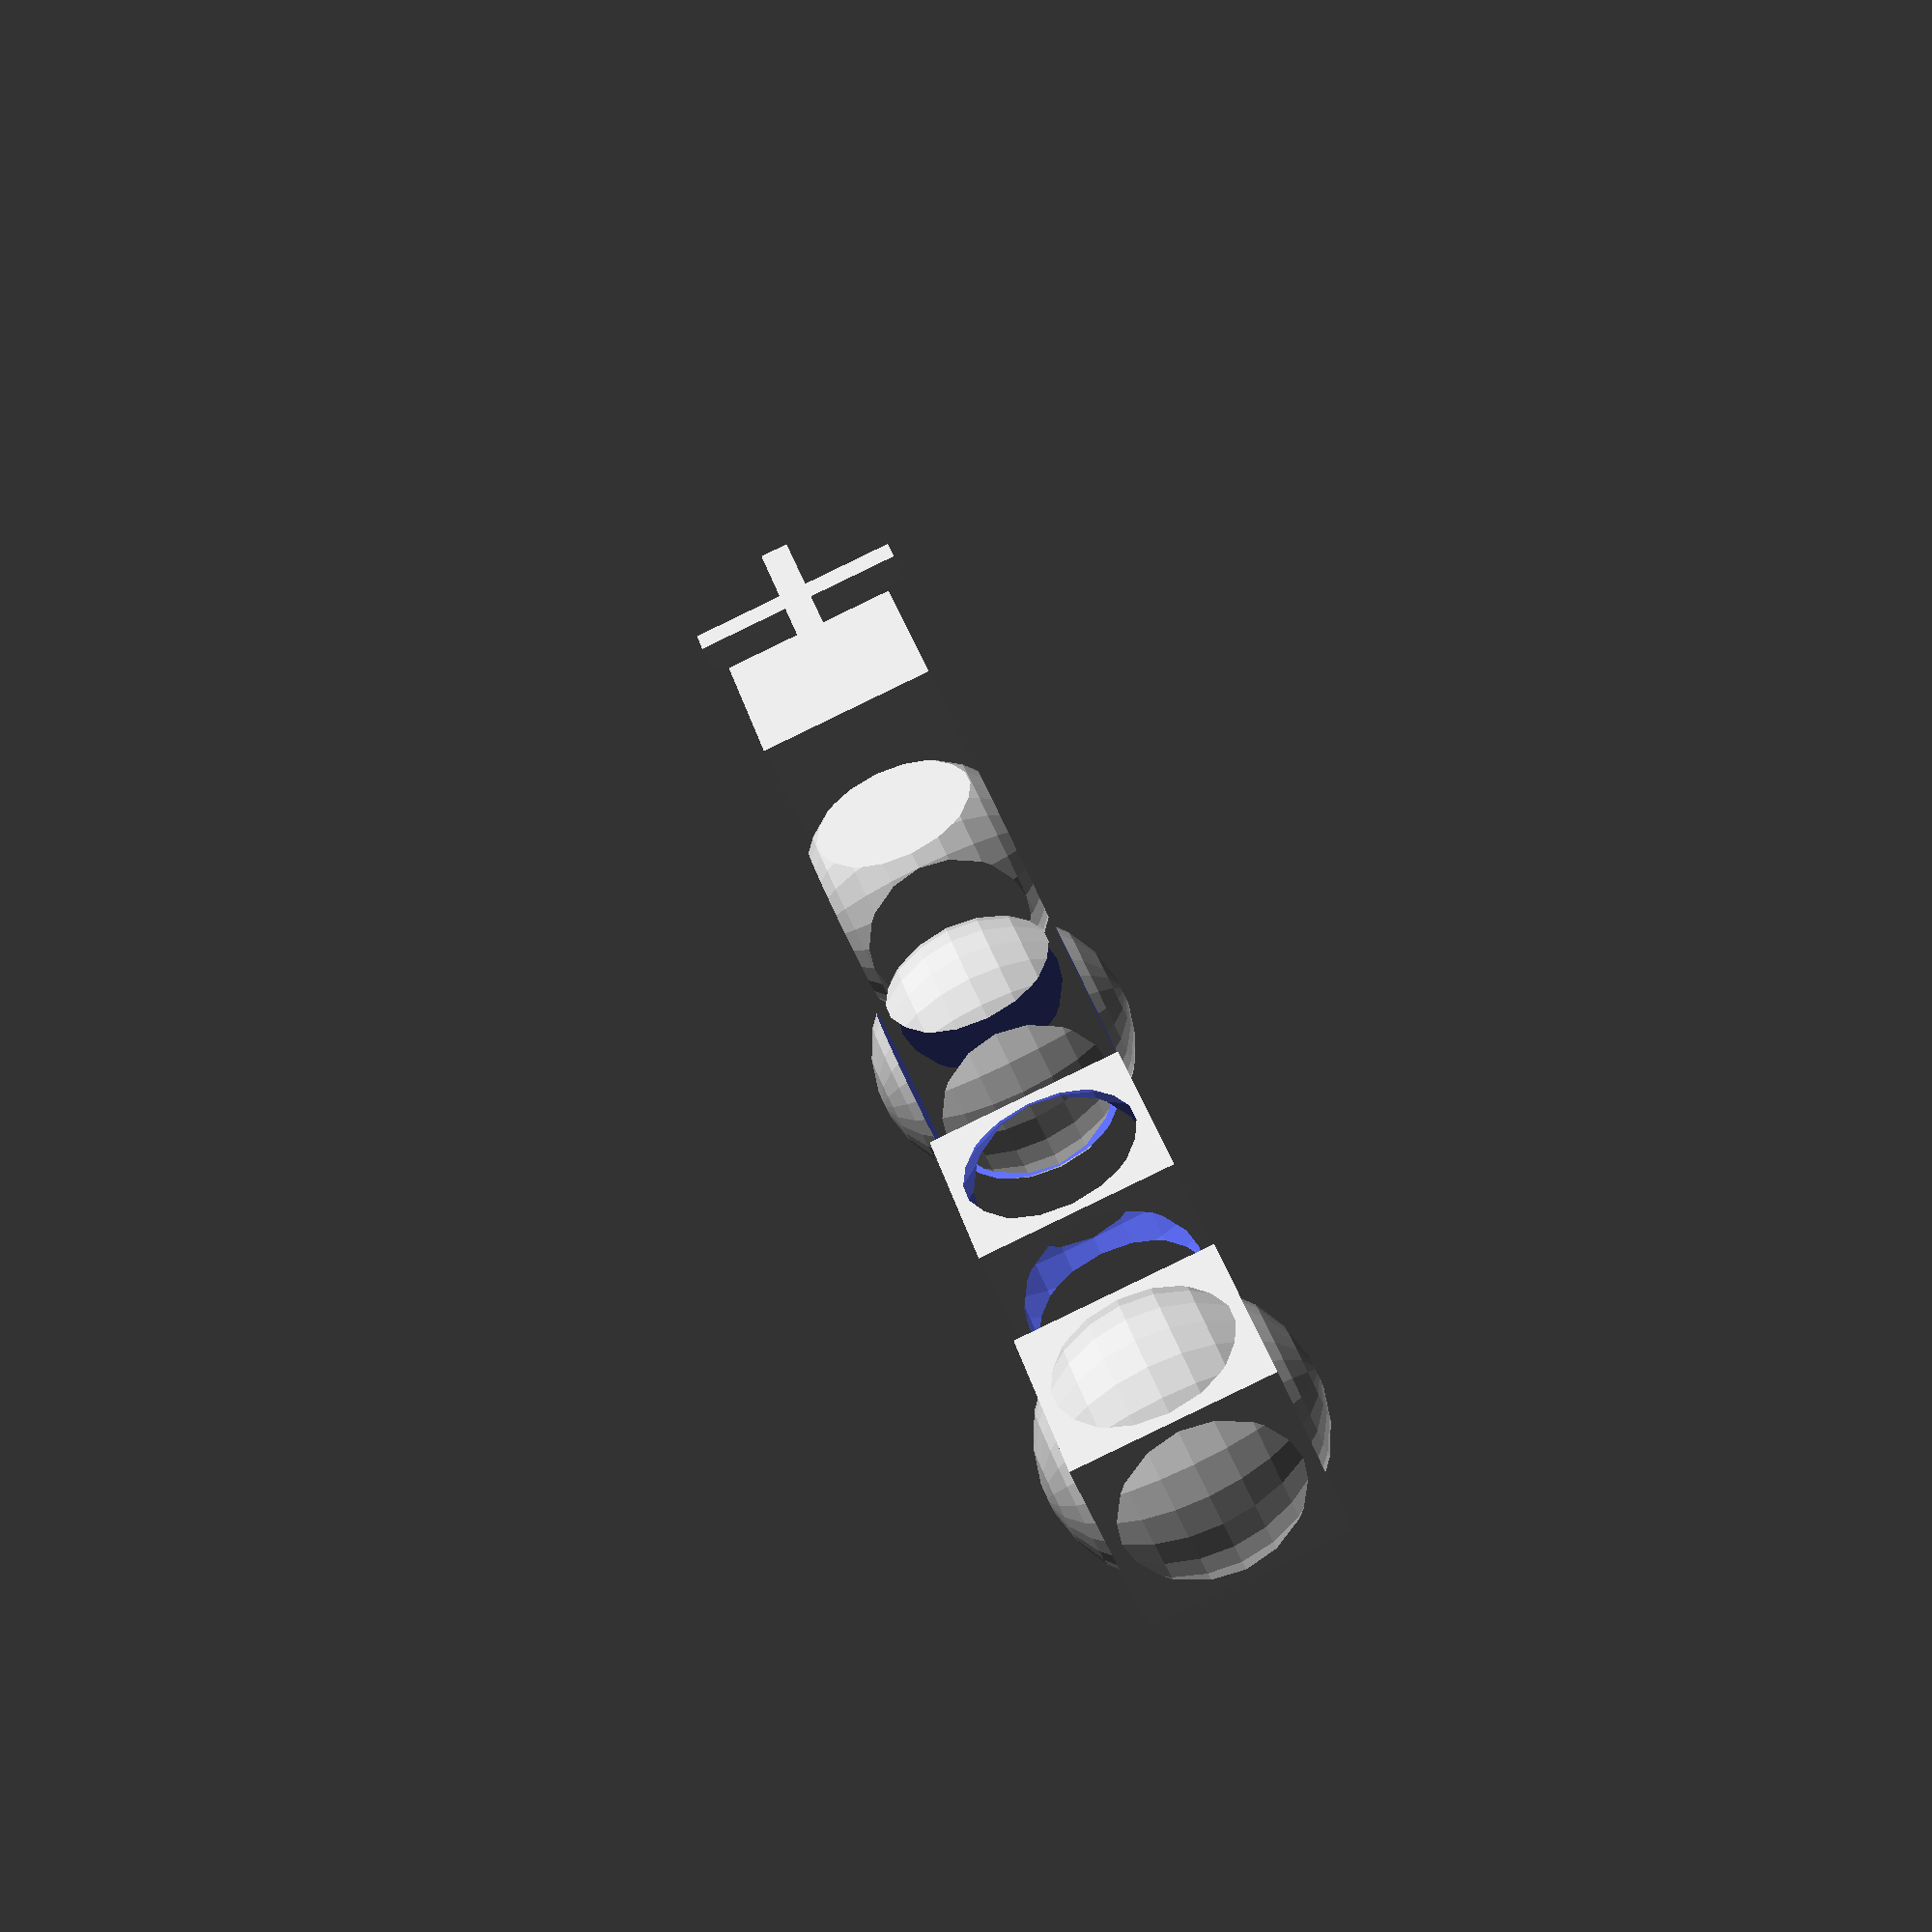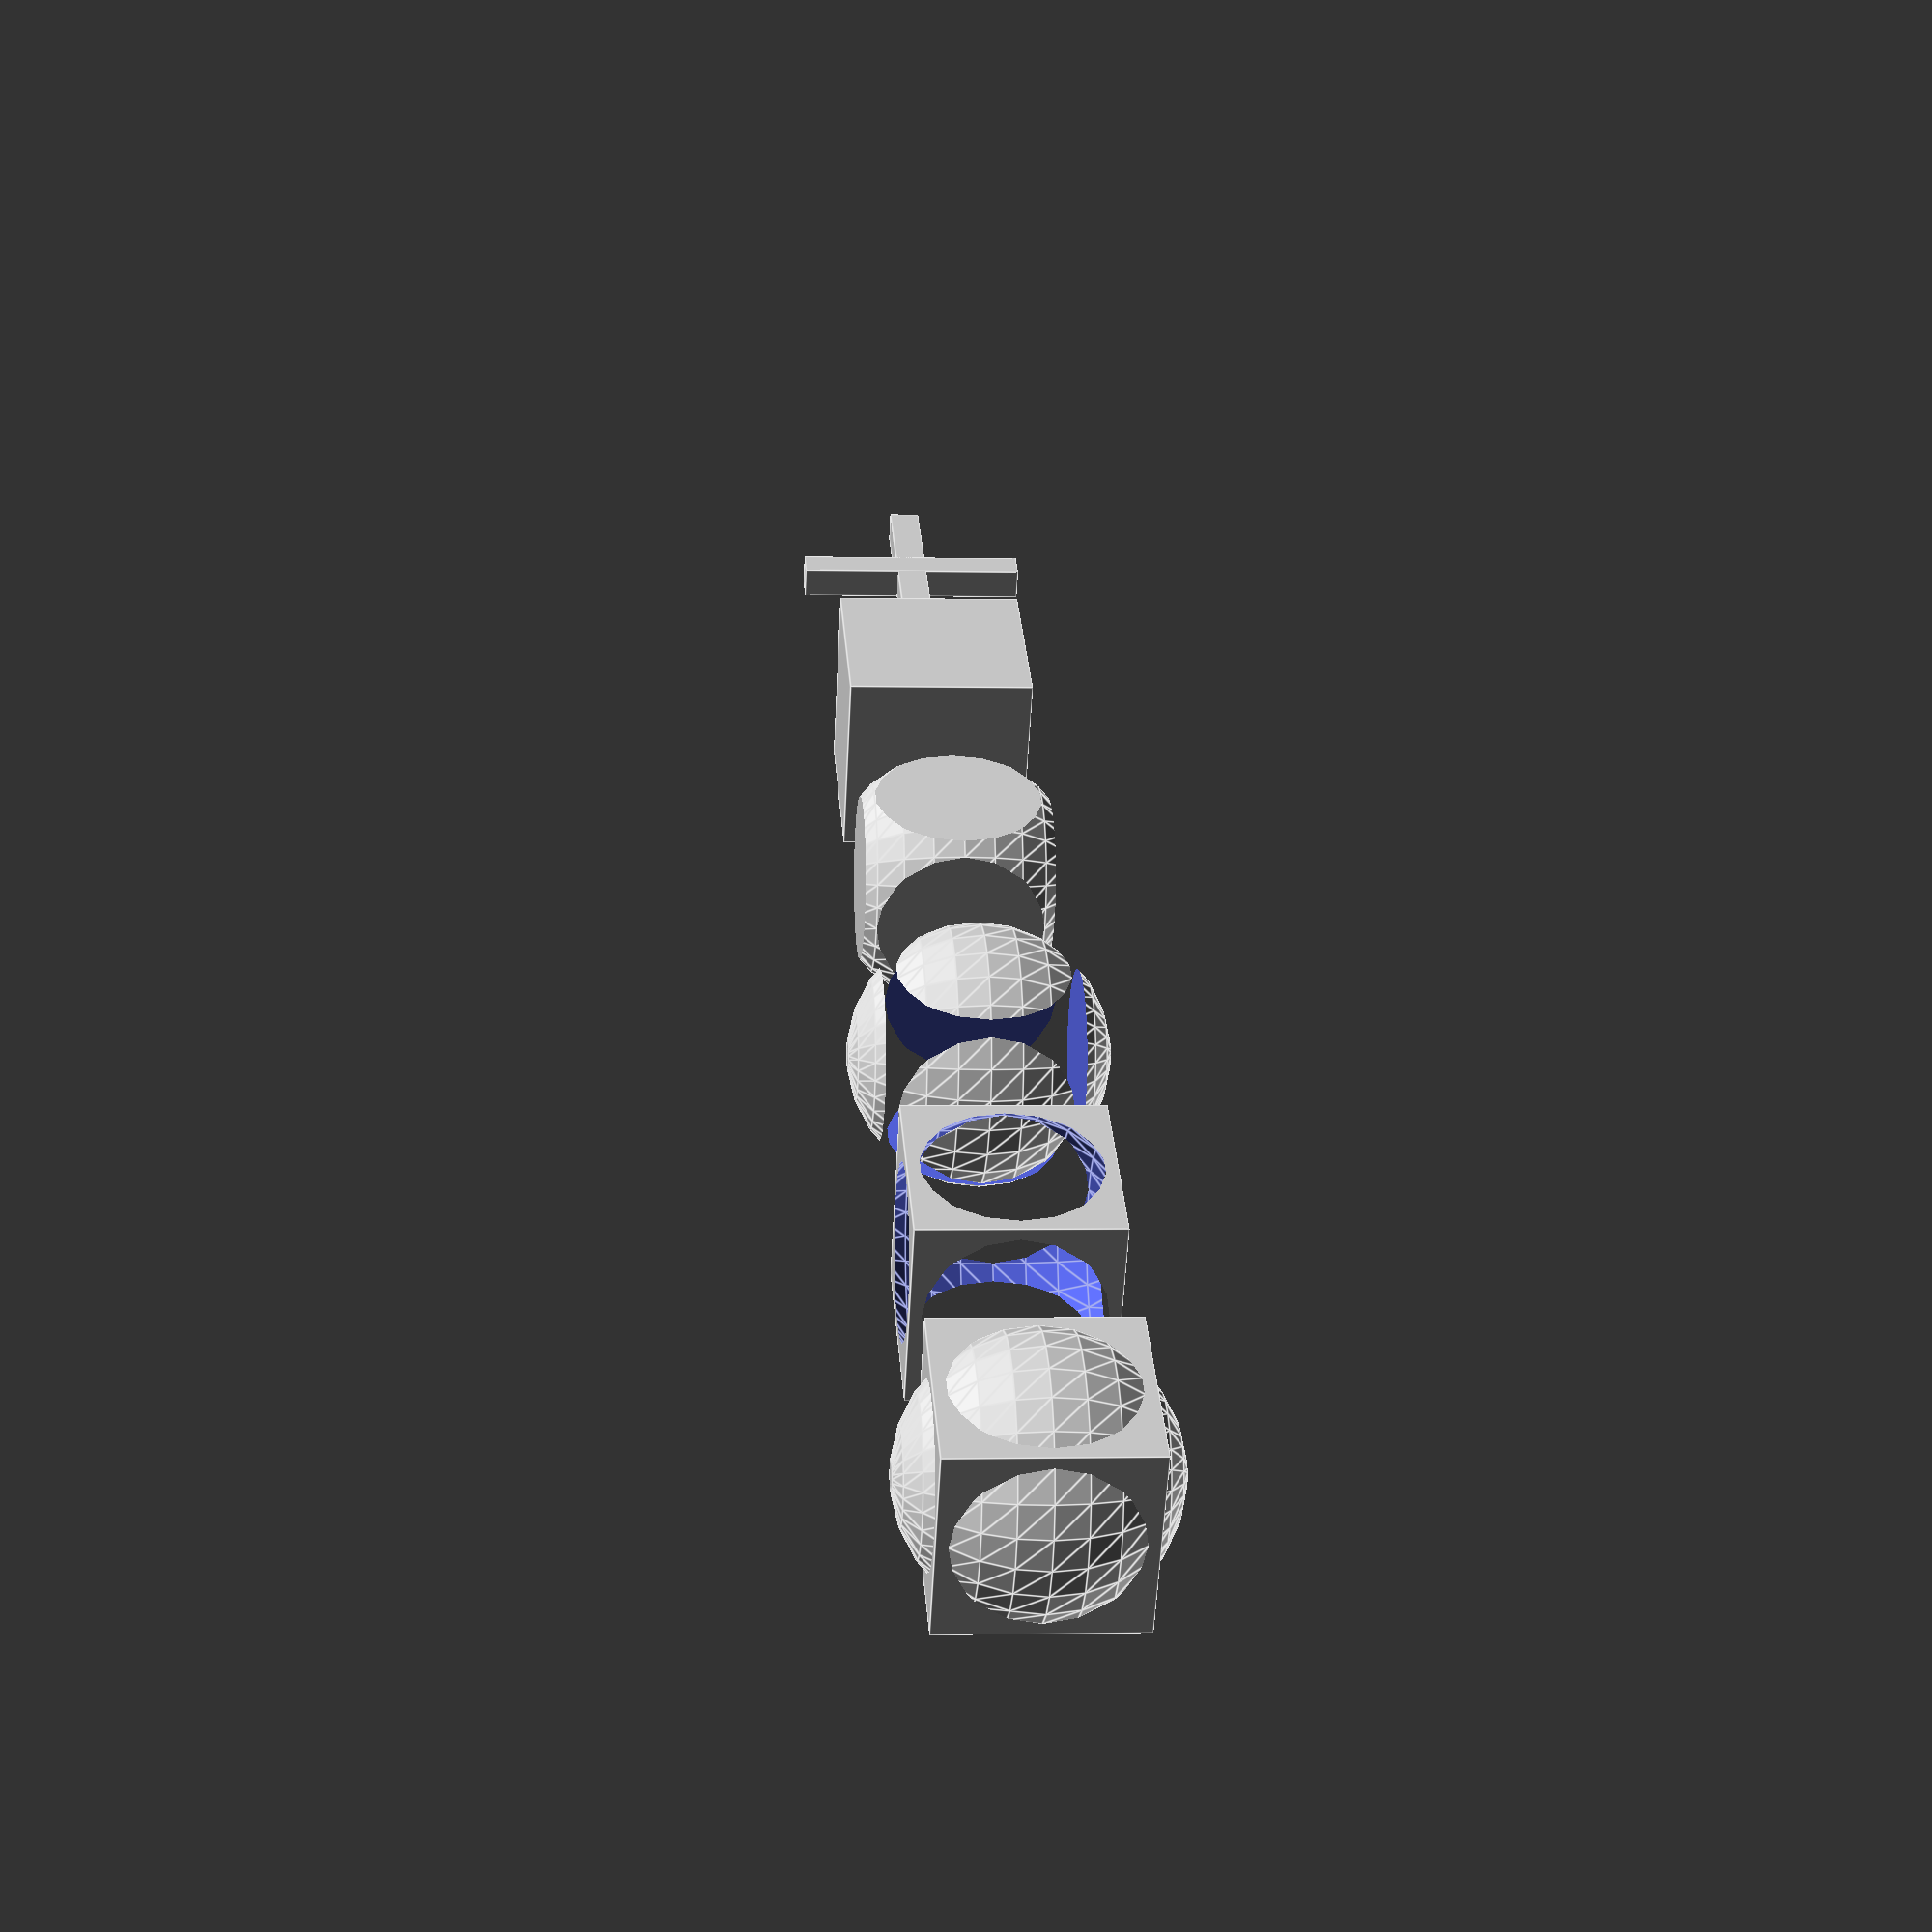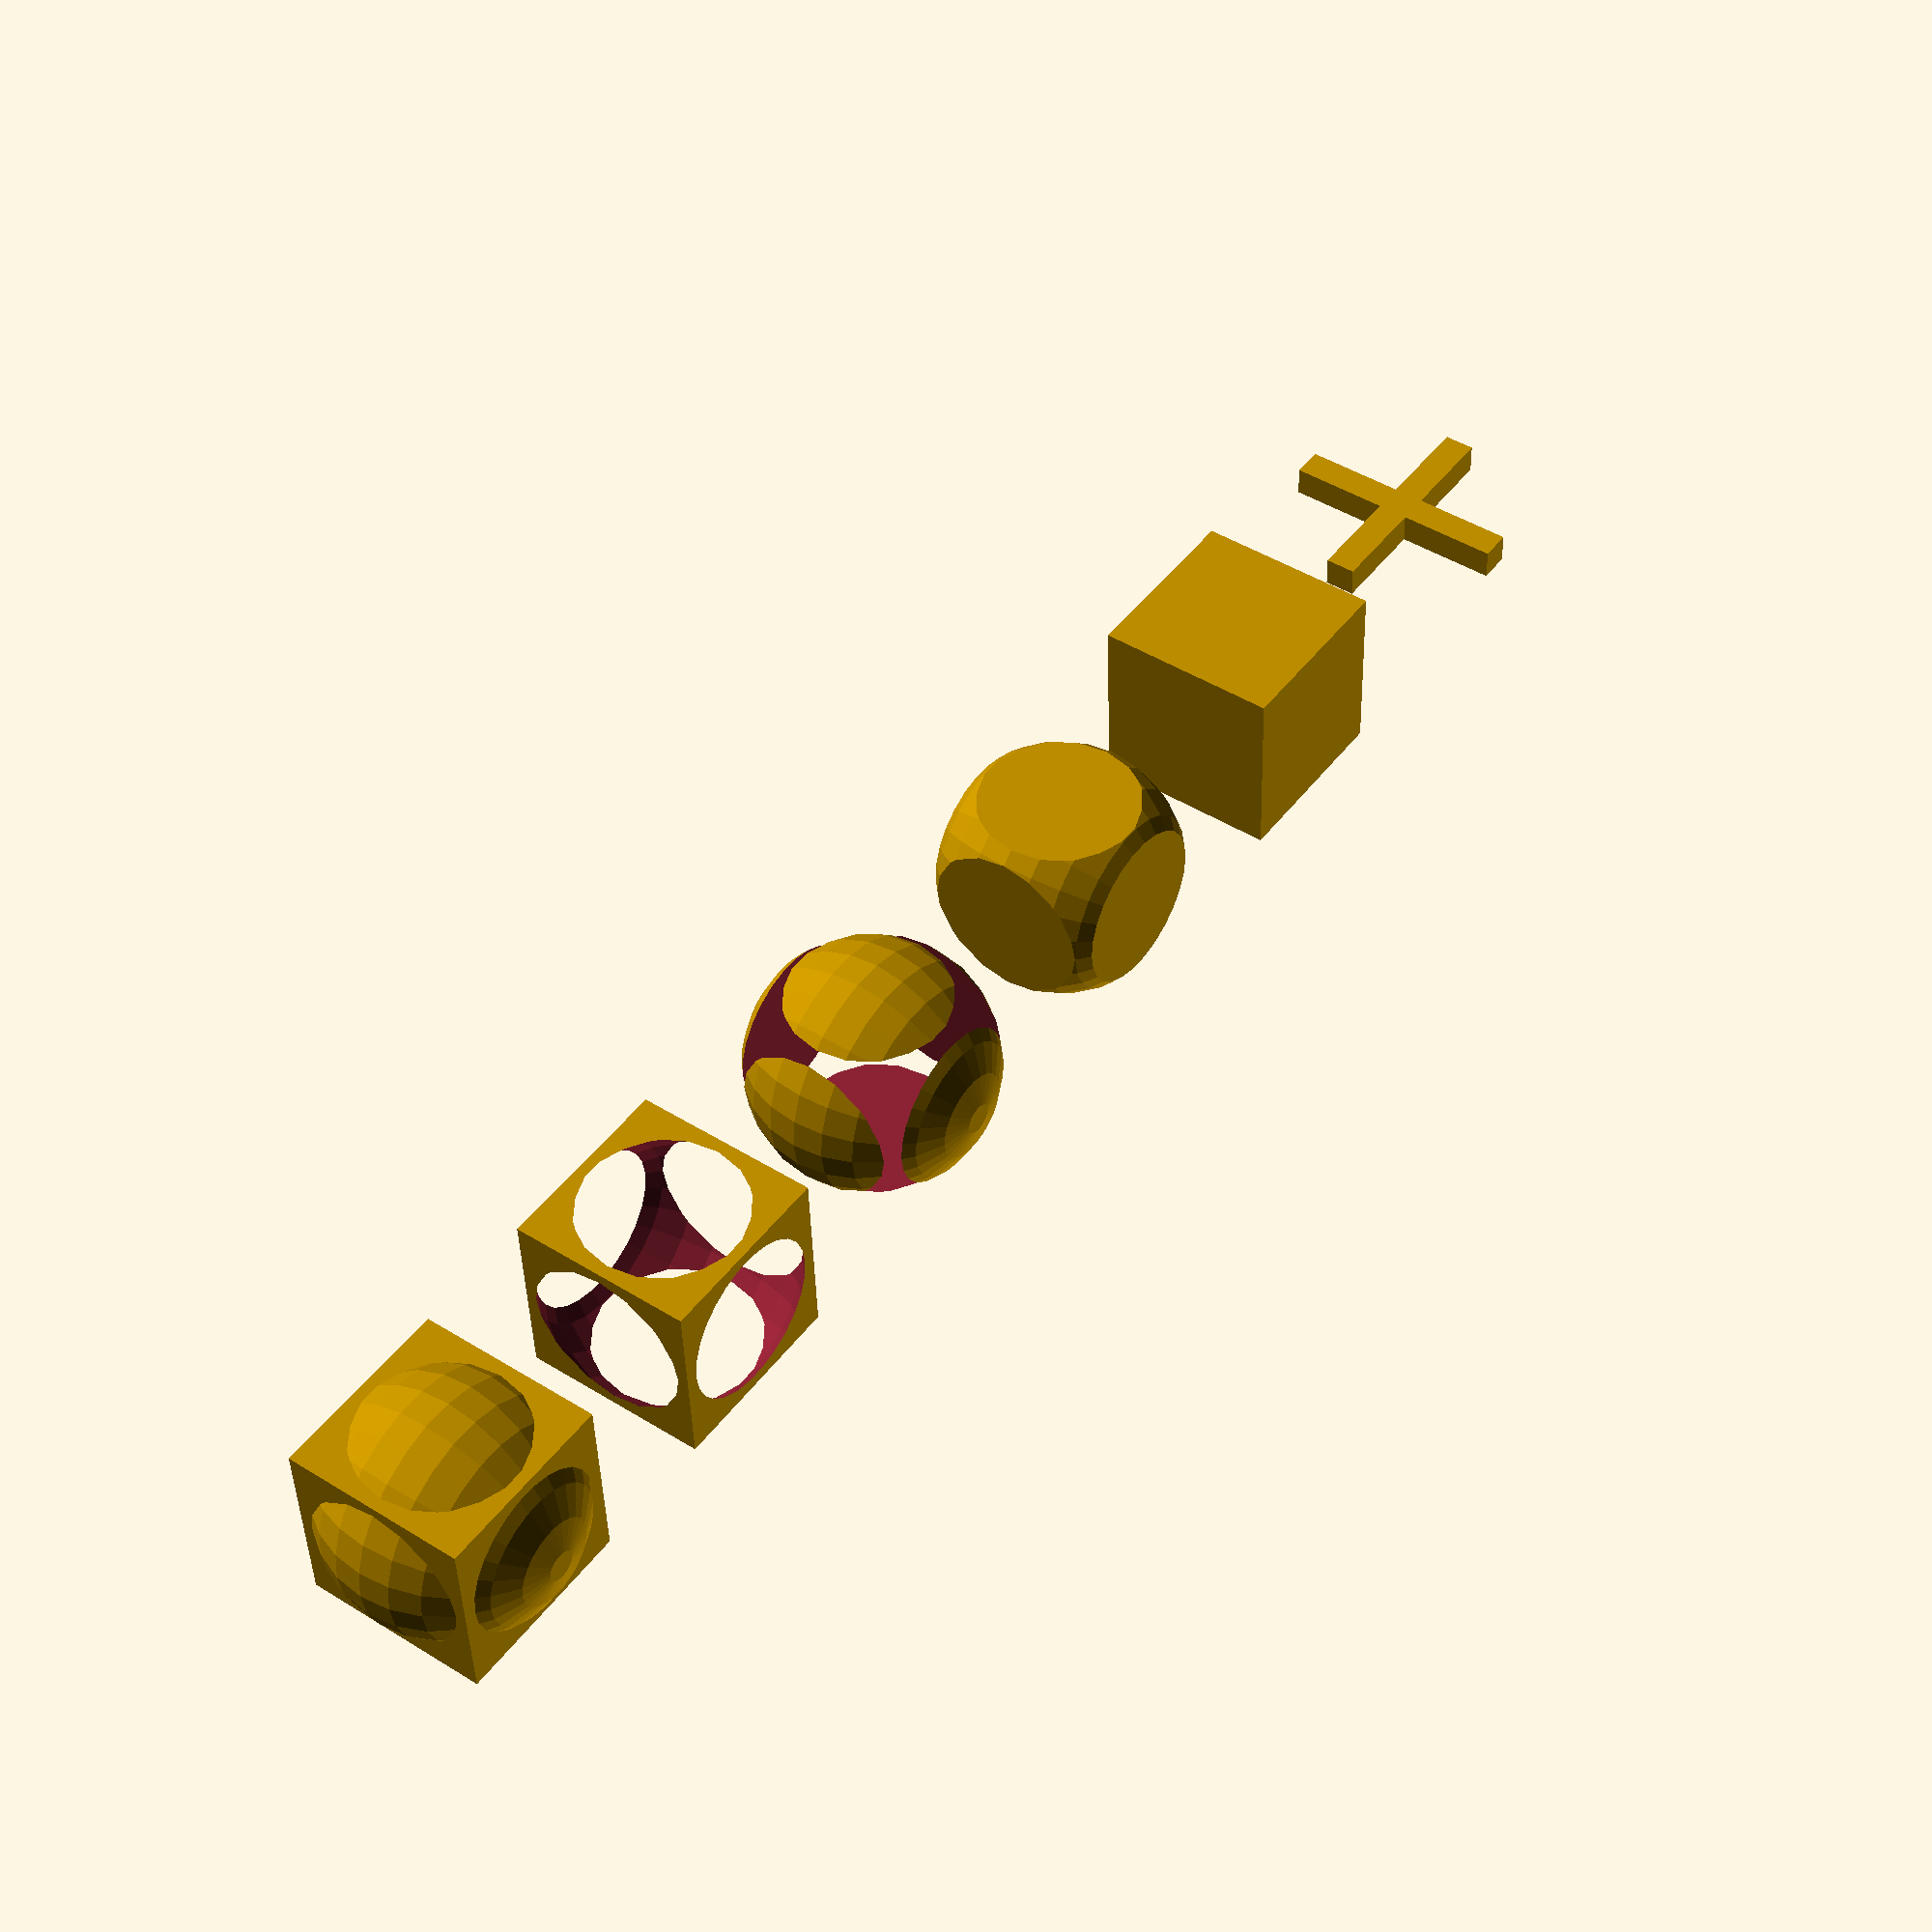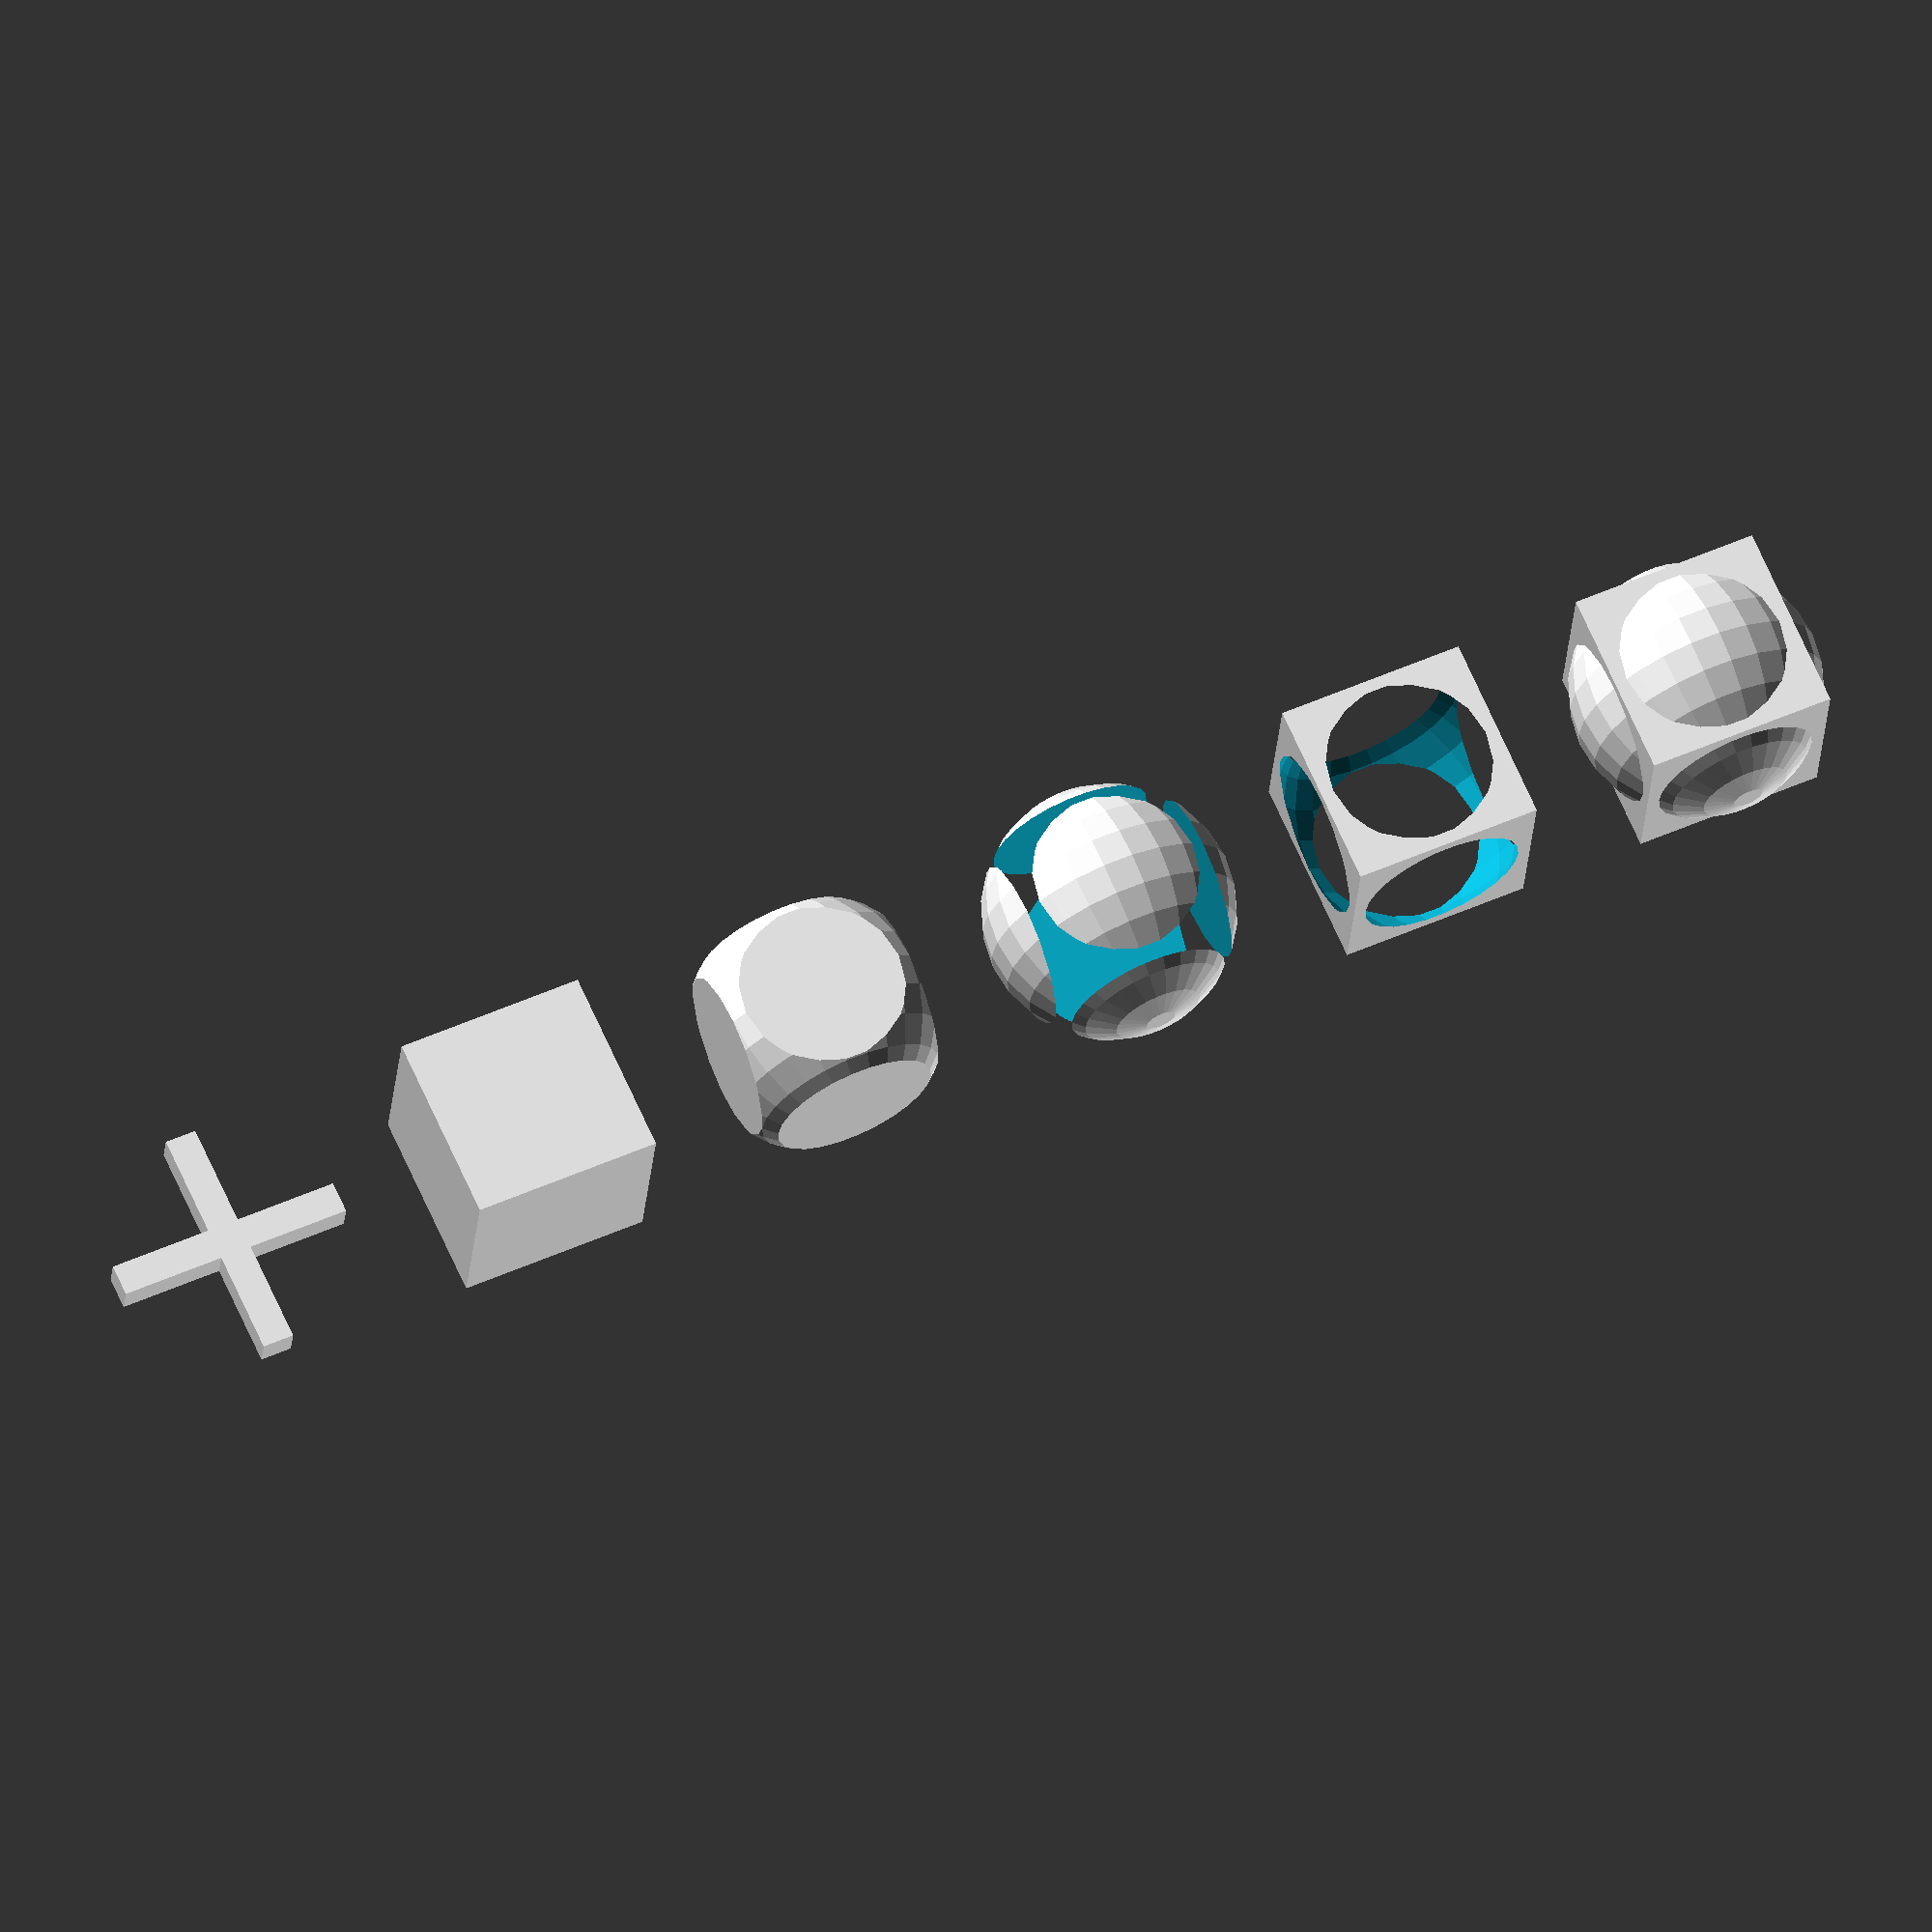
<openscad>
translate([-40, 0,0])
union() {cube(12, center=true); sphere(8);} // cube or  sphere

translate([-20, 0,0])
difference() {cube(12, center=true); sphere(8);} // cube and not sphere

translate([0, 0,0])
difference() {sphere(8); cube(12, center=true);} // sphere and not cube

translate([20, 0,0])
intersection() {cube(12, center=true); sphere(8);} // cube and sphere

difference() {
    translate([40, 0, 0])
    cube(12, center=true); 
    translate([40, -1, 0])
    cube(11, center=true);
}

union() {
    translate([60, 0, 0])
    cube([15, 2, 2], center=true); 

    translate([60, 0, 0])
    cube([2,2,15], center=true); 
}
</openscad>
<views>
elev=268.4 azim=57.7 roll=244.2 proj=p view=wireframe
elev=0.9 azim=325.9 roll=264.6 proj=p view=edges
elev=314.8 azim=357.3 roll=305.8 proj=p view=solid
elev=292.2 azim=355.6 roll=156.1 proj=o view=solid
</views>
